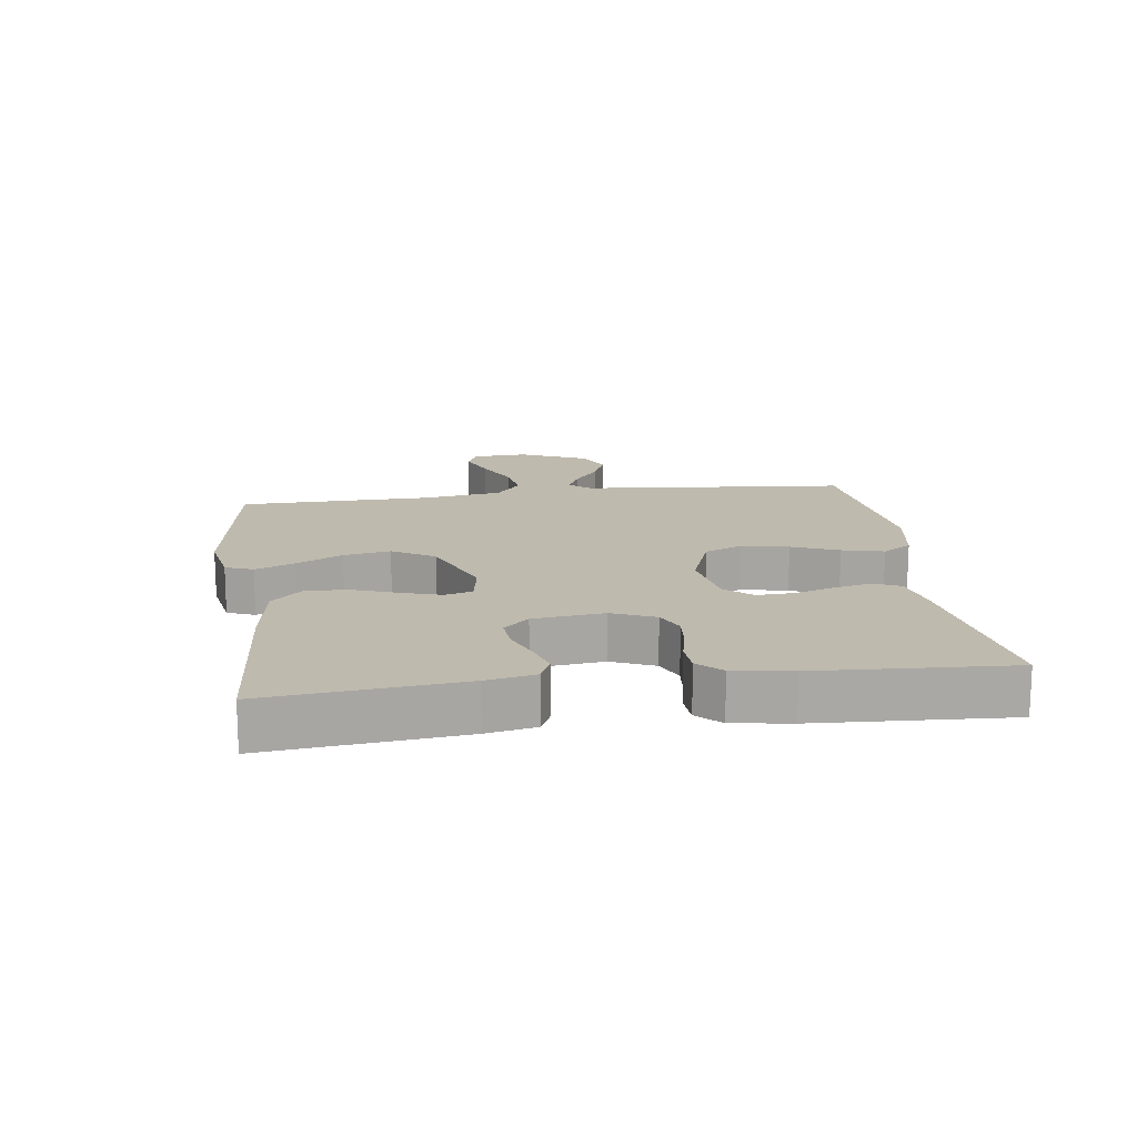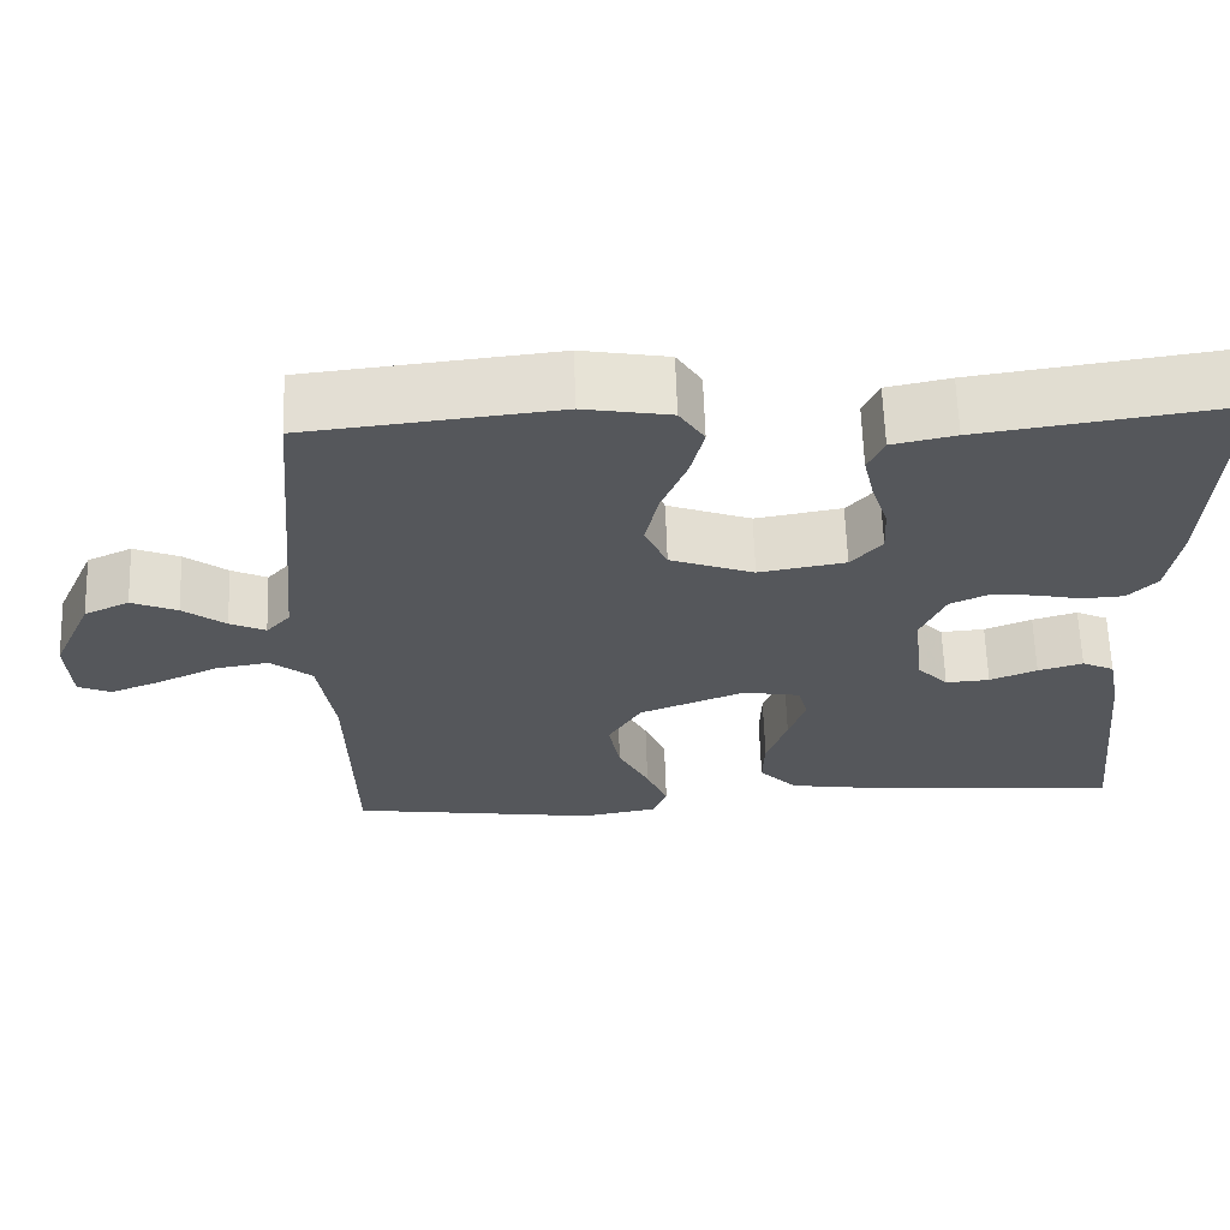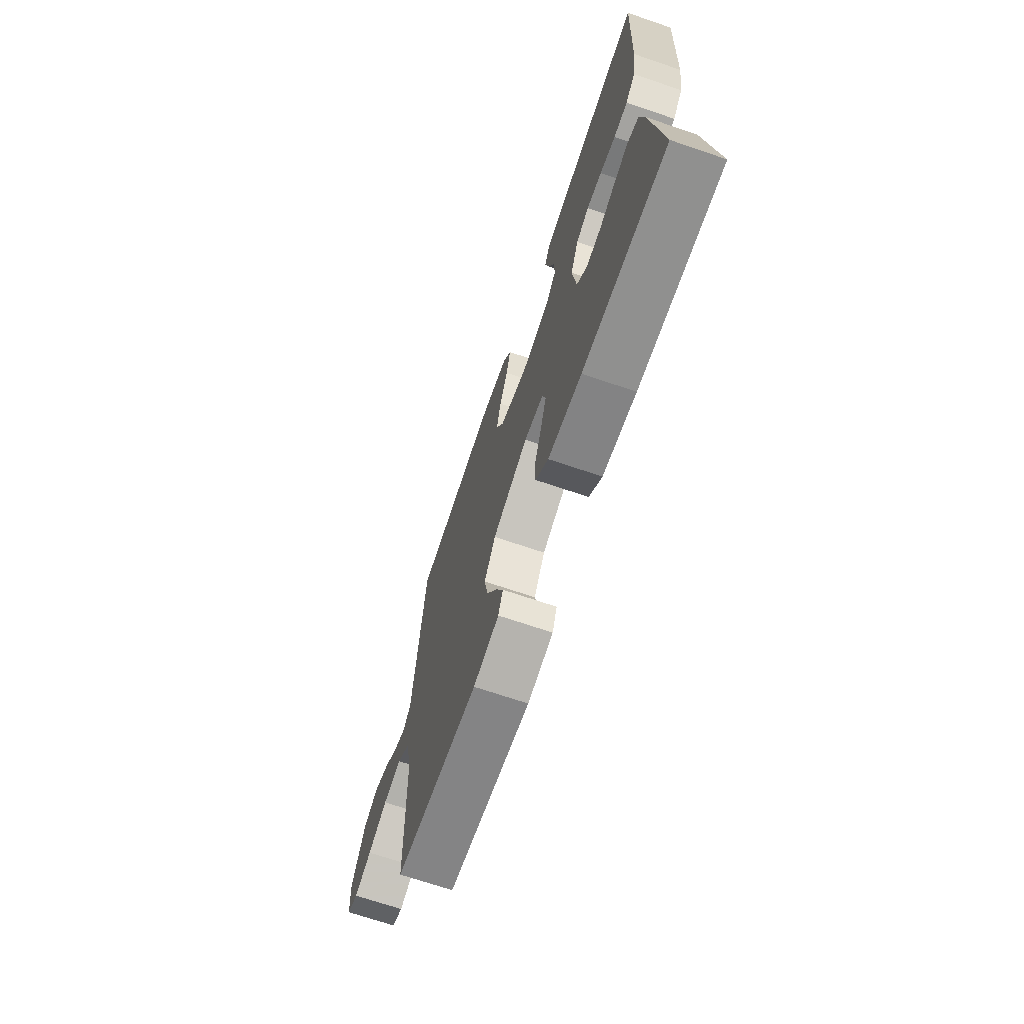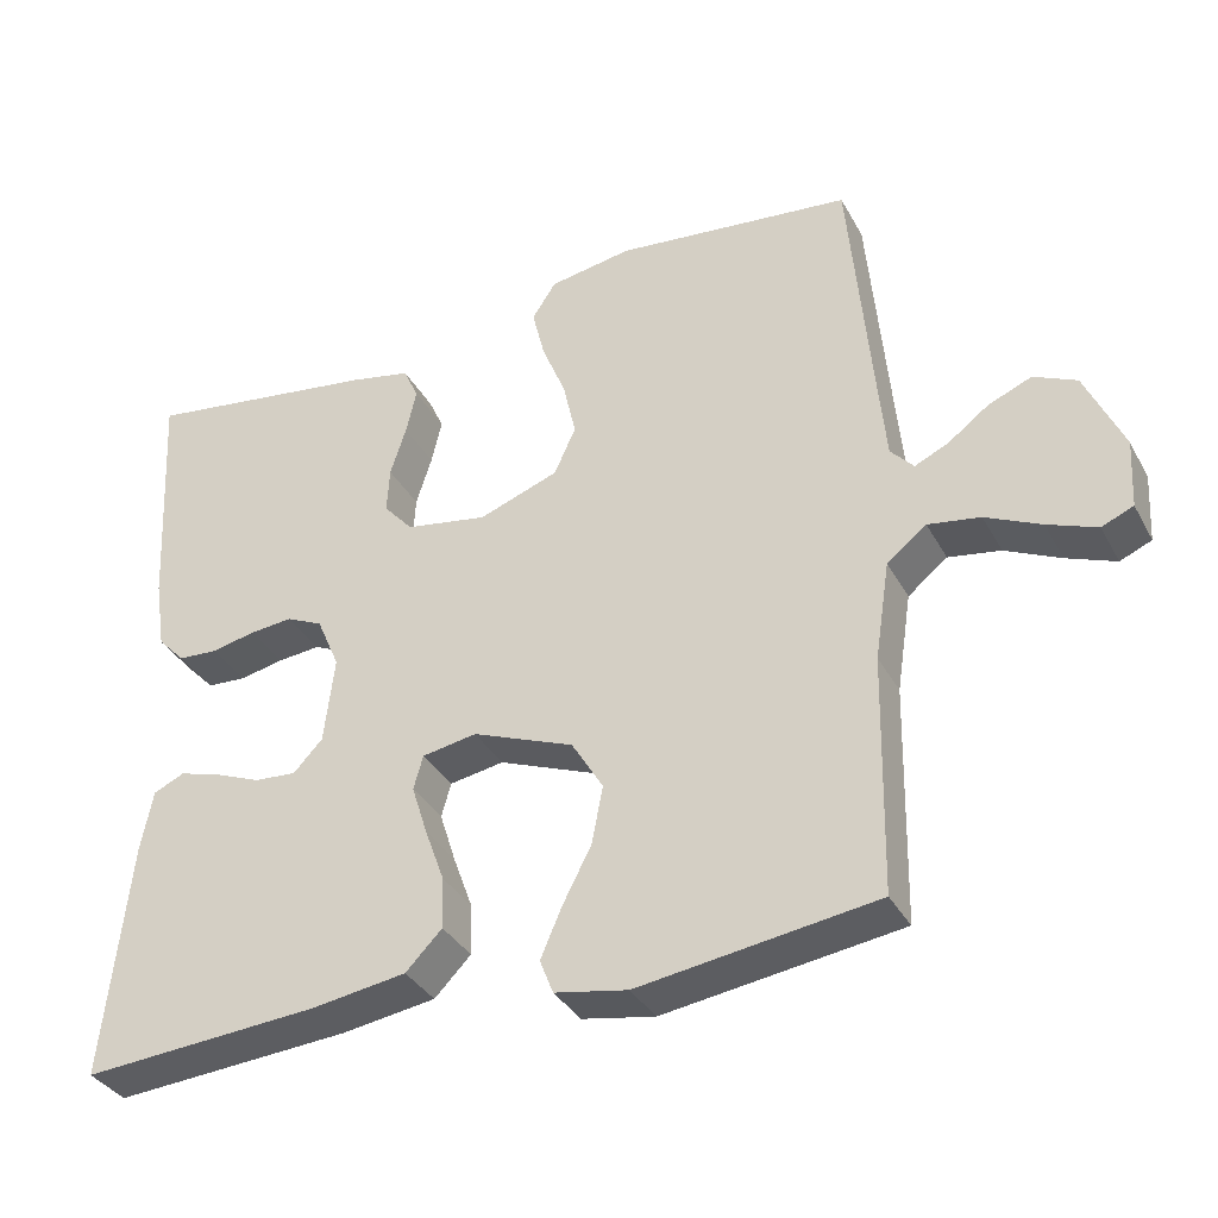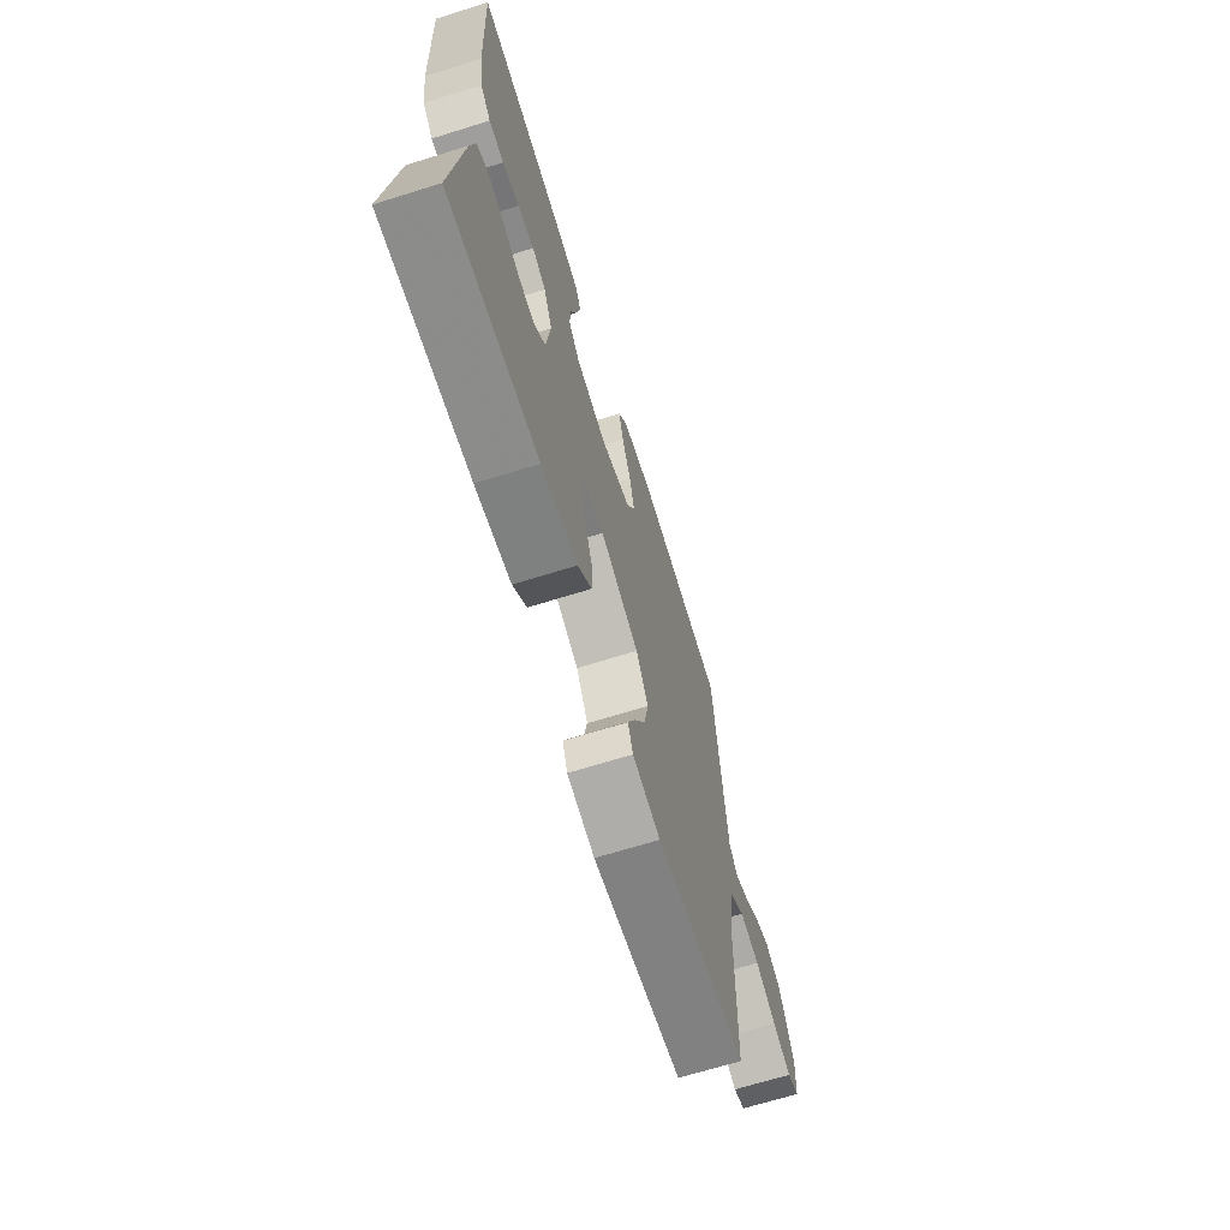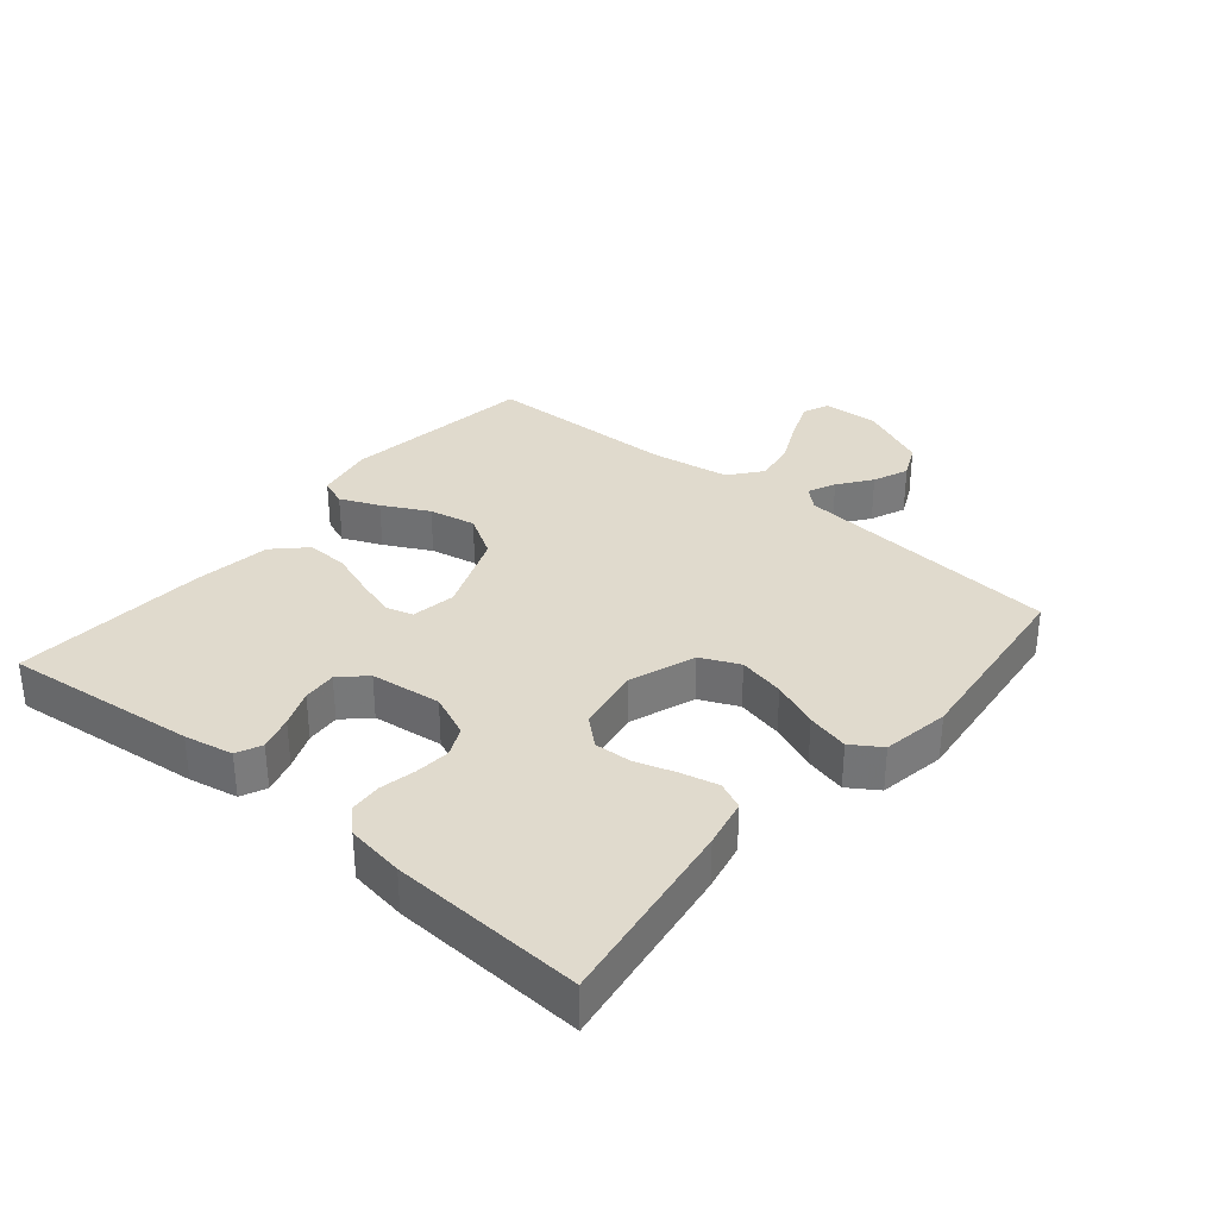
<metadata>
{"format":"obj","ext":"obj","renderer":"f3d","projection":"perspective","resolution":1024,"background":"white","views":[{"elev":15.5,"azim":-97.7,"up":"+Y"},{"elev":63.3,"azim":178.1,"up":"+Z"},{"elev":-69.6,"azim":-108.8,"up":"+Z"},{"elev":-35.2,"azim":25.4,"up":"+Z"},{"elev":-67.9,"azim":-72.7,"up":"+Z"},{"elev":33.0,"azim":-50.2,"up":"+Y"}]}
</metadata>
<code>
v 0.5 0.07 0.5
v 0.527 0.07 0.2
v 0.538 0.07 0.083
v 0.567 0.07 0.051
v 0.61 0.07 0.071
v 0.661 0.07 0.109
v 0.716 0.07 0.132
v 0.77 0.07 0.107
v 0.818 0.07 0
v 0.813 0.07 -0.087
v 0.773 0.07 -0.104
v 0.711 0.07 -0.08
v 0.641 0.07 -0.047
v 0.575 0.07 -0.036
v 0.525 0.07 -0.076
v 0.506 0.07 -0.2
v 0.5 0.07 -0.5
v 0.2 0.07 -0.543
v 0.108 0.07 -0.526
v 0.091 0.07 -0.483
v 0.117 0.07 -0.422
v 0.154 0.07 -0.35
v 0.168 0.07 -0.277
v 0.128 0.07 -0.211
v 0 0.07 -0.161
v -0.069 0.07 -0.173
v -0.081 0.07 -0.216
v -0.061 0.07 -0.279
v -0.036 0.07 -0.348
v -0.034 0.07 -0.413
v -0.08 0.07 -0.46
v -0.2 0.07 -0.478
v -0.5 0.07 -0.5
v -0.468 0.07 -0.2
v -0.453 0.07 -0.124
v -0.414 0.07 -0.106
v -0.36 0.07 -0.122
v -0.303 0.07 -0.145
v -0.25 0.07 -0.149
v -0.213 0.07 -0.11
v -0.2 0.07 0
v -0.229 0.07 0.067
v -0.275 0.07 0.088
v -0.329 0.07 0.083
v -0.385 0.07 0.071
v -0.435 0.07 0.074
v -0.47 0.07 0.11
v -0.484 0.07 0.2
v -0.5 0.07 0.5
v -0.2 0.07 0.457
v -0.124 0.07 0.441
v -0.105 0.07 0.399
v -0.118 0.07 0.342
v -0.138 0.07 0.279
v -0.141 0.07 0.221
v -0.104 0.07 0.179
v 0 0.07 0.161
v 0.101 0.07 0.198
v 0.128 0.07 0.258
v 0.112 0.07 0.33
v 0.082 0.07 0.403
v 0.066 0.07 0.468
v 0.096 0.07 0.514
v 0.2 0.07 0.532
v 0.5 0 0.5
v 0.527 0 0.2
v 0.538 0 0.083
v 0.567 0 0.051
v 0.61 0 0.071
v 0.661 0 0.109
v 0.716 0 0.132
v 0.77 0 0.107
v 0.818 0 0
v 0.813 0 -0.087
v 0.773 0 -0.104
v 0.711 0 -0.08
v 0.641 0 -0.047
v 0.575 0 -0.036
v 0.525 0 -0.076
v 0.506 0 -0.2
v 0.5 0 -0.5
v 0.2 0 -0.543
v 0.108 0 -0.526
v 0.091 0 -0.483
v 0.117 0 -0.422
v 0.154 0 -0.35
v 0.168 0 -0.277
v 0.128 0 -0.211
v 0 0 -0.161
v -0.069 0 -0.173
v -0.081 0 -0.216
v -0.061 0 -0.279
v -0.036 0 -0.348
v -0.034 0 -0.413
v -0.08 0 -0.46
v -0.2 0 -0.478
v -0.5 0 -0.5
v -0.468 0 -0.2
v -0.453 0 -0.124
v -0.414 0 -0.106
v -0.36 0 -0.122
v -0.303 0 -0.145
v -0.25 0 -0.149
v -0.213 0 -0.11
v -0.2 0 0
v -0.229 0 0.067
v -0.275 0 0.088
v -0.329 0 0.083
v -0.385 0 0.071
v -0.435 0 0.074
v -0.47 0 0.11
v -0.484 0 0.2
v -0.5 0 0.5
v -0.2 0 0.457
v -0.124 0 0.441
v -0.105 0 0.399
v -0.118 0 0.342
v -0.138 0 0.279
v -0.141 0 0.221
v -0.104 0 0.179
v 0 0 0.161
v 0.101 0 0.198
v 0.128 0 0.258
v 0.112 0 0.33
v 0.082 0 0.403
v 0.066 0 0.468
v 0.096 0 0.514
v 0.2 0 0.532
f 63 64 1 2
f 60 61 62 63
f 59 60 63 2
f 58 59 2 3
f 57 58 3 4
f 56 57 4
f 51 52 53 54
f 49 50 51 54
f 49 54 55
f 48 49 55 56
f 44 45 46 47
f 43 44 47 48
f 42 43 48 56
f 35 36 37 38
f 33 34 35 38
f 33 38 39
f 32 33 39 40
f 28 29 30 31
f 27 28 31 32
f 26 27 32 40
f 19 20 21 22
f 17 18 19 22
f 16 17 22 23
f 15 16 23 24
f 10 11 12 13
f 8 9 10 13
f 8 13 14
f 5 6 7 8
f 4 5 8 14
f 41 42 56 4
f 25 26 40 41
f 15 24 25 41
f 4 14 15 41
f 66 65 128 127
f 127 126 125 124
f 66 127 124 123
f 67 66 123 122
f 68 67 122 121
f 68 121 120
f 118 117 116 115
f 118 115 114 113
f 119 118 113
f 120 119 113 112
f 111 110 109 108
f 112 111 108 107
f 120 112 107 106
f 102 101 100 99
f 102 99 98 97
f 103 102 97
f 104 103 97 96
f 95 94 93 92
f 96 95 92 91
f 104 96 91 90
f 86 85 84 83
f 86 83 82 81
f 87 86 81 80
f 88 87 80 79
f 77 76 75 74
f 77 74 73 72
f 78 77 72
f 72 71 70 69
f 78 72 69 68
f 68 120 106 105
f 105 104 90 89
f 105 89 88 79
f 105 79 78 68
f 1 65 66 2
f 2 66 67 3
f 3 67 68 4
f 4 68 69 5
f 5 69 70 6
f 6 70 71 7
f 7 71 72 8
f 8 72 73 9
f 9 73 74 10
f 10 74 75 11
f 11 75 76 12
f 12 76 77 13
f 13 77 78 14
f 14 78 79 15
f 15 79 80 16
f 16 80 81 17
f 17 81 82 18
f 18 82 83 19
f 19 83 84 20
f 20 84 85 21
f 21 85 86 22
f 22 86 87 23
f 23 87 88 24
f 24 88 89 25
f 25 89 90 26
f 26 90 91 27
f 27 91 92 28
f 28 92 93 29
f 29 93 94 30
f 30 94 95 31
f 31 95 96 32
f 32 96 97 33
f 33 97 98 34
f 34 98 99 35
f 35 99 100 36
f 36 100 101 37
f 37 101 102 38
f 38 102 103 39
f 39 103 104 40
f 40 104 105 41
f 41 105 106 42
f 42 106 107 43
f 43 107 108 44
f 44 108 109 45
f 45 109 110 46
f 46 110 111 47
f 47 111 112 48
f 48 112 113 49
f 49 113 114 50
f 50 114 115 51
f 51 115 116 52
f 52 116 117 53
f 53 117 118 54
f 54 118 119 55
f 55 119 120 56
f 56 120 121 57
f 57 121 122 58
f 58 122 123 59
f 59 123 124 60
f 60 124 125 61
f 61 125 126 62
f 62 126 127 63
f 63 127 128 64
f 64 128 65 1

</code>
